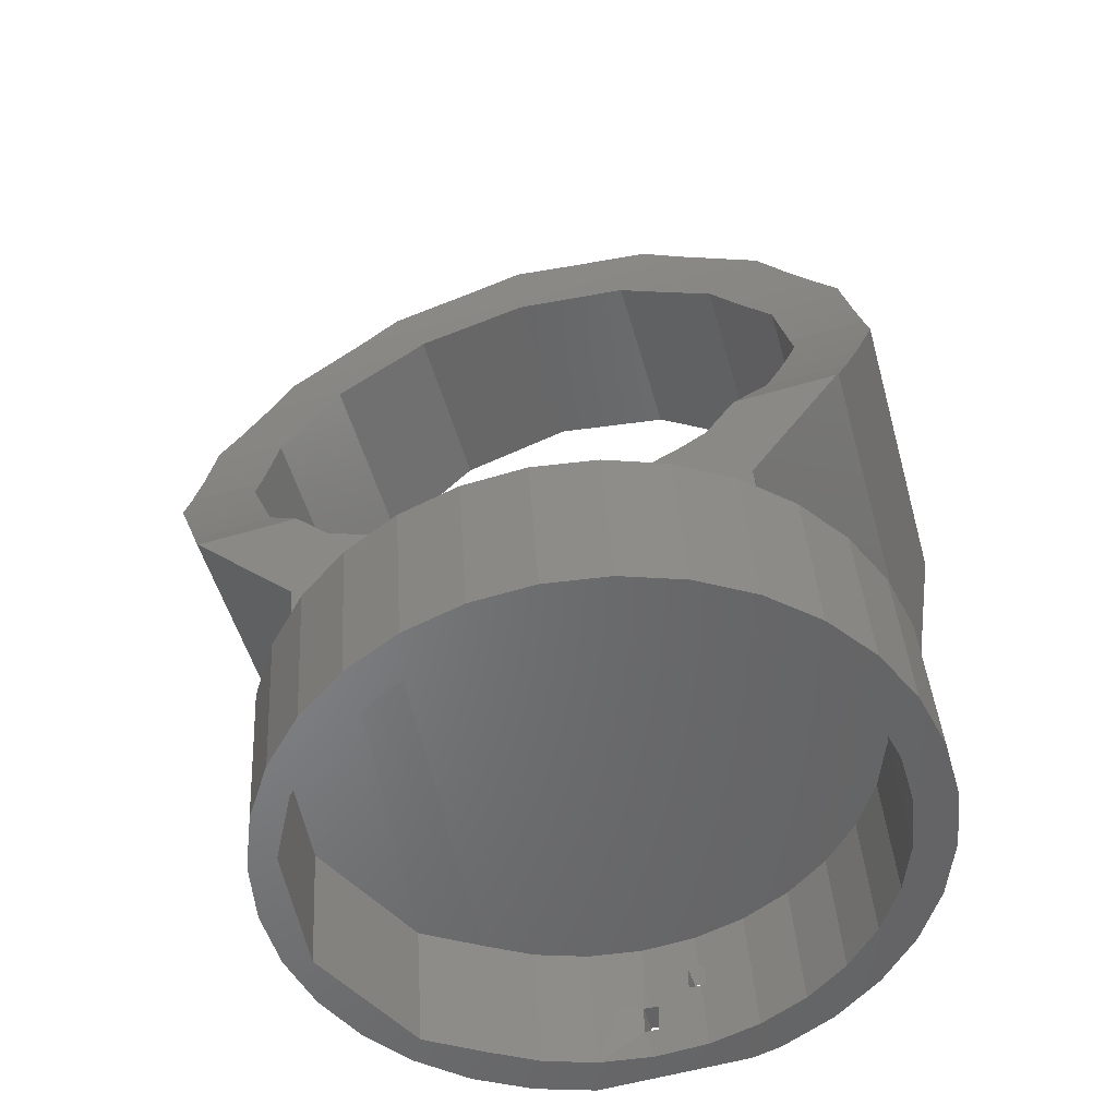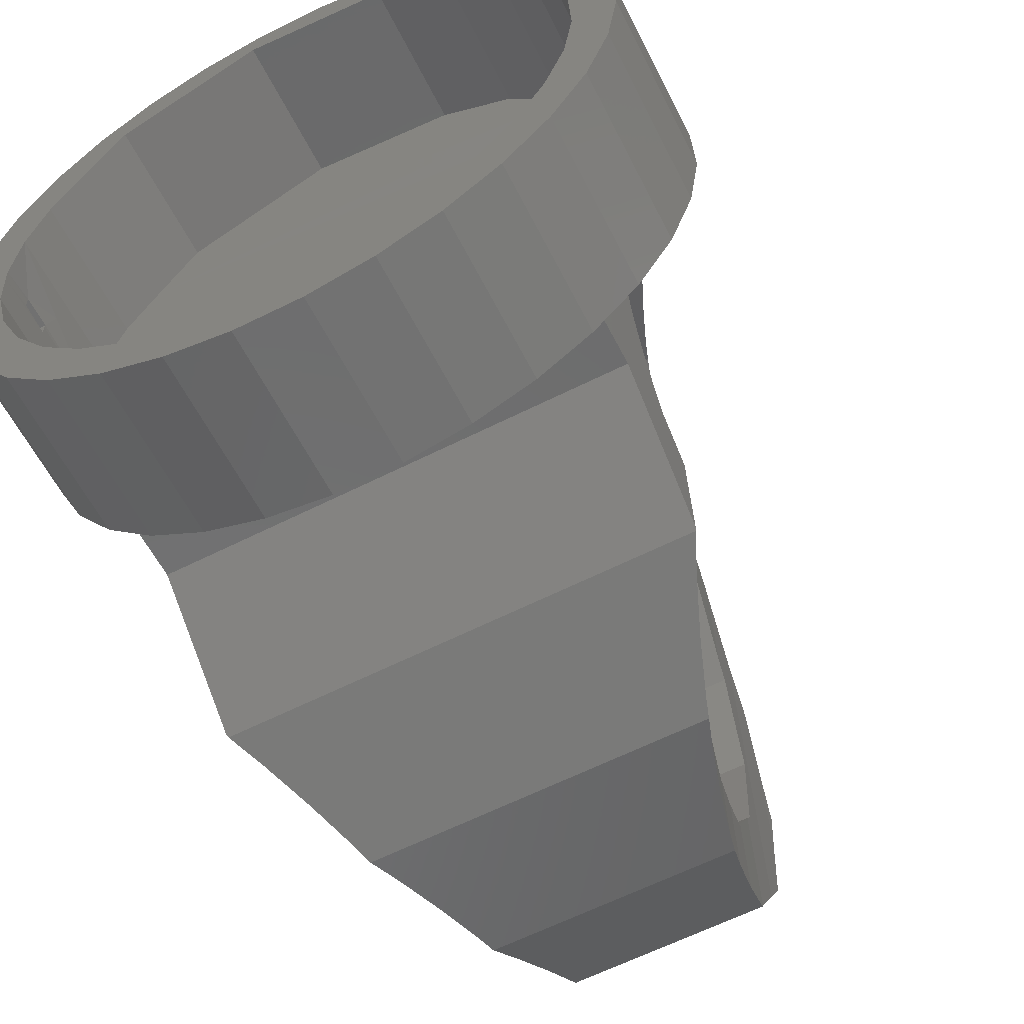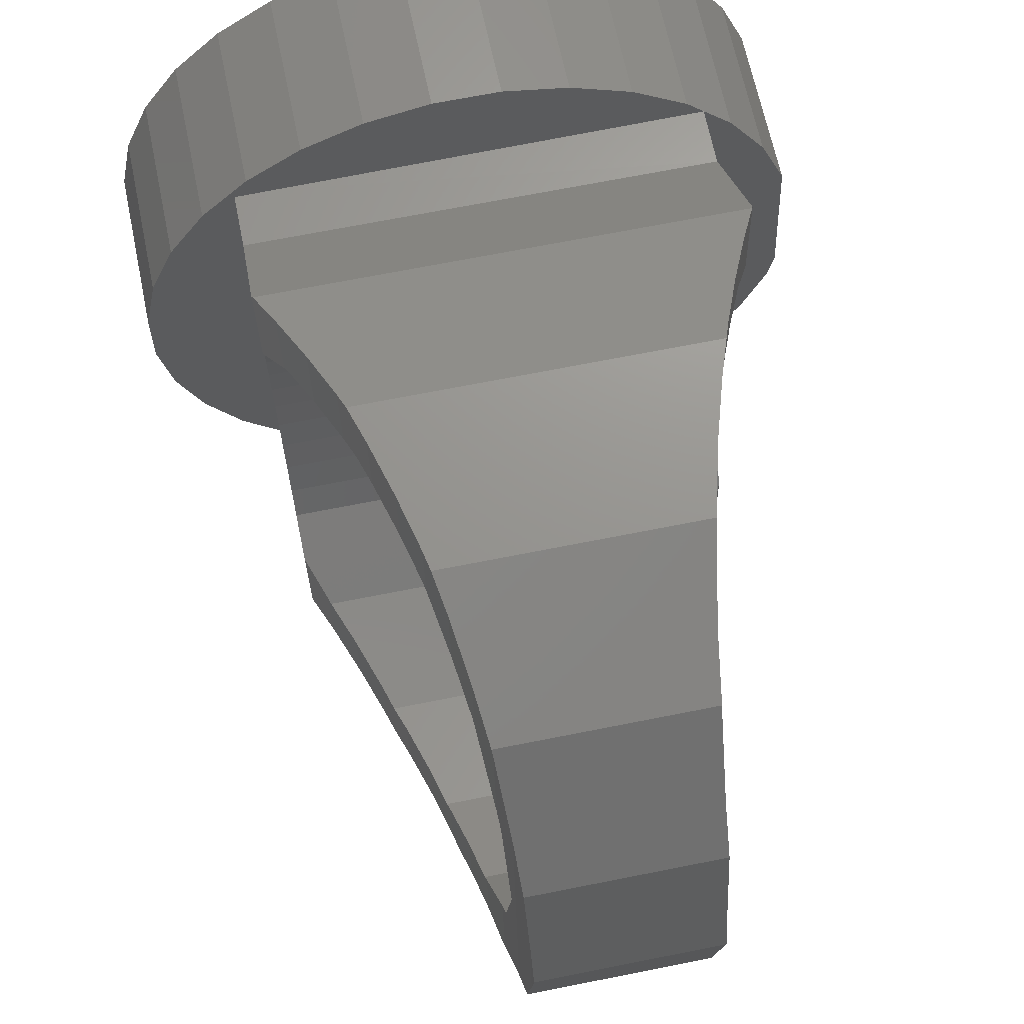
<metadata>
{"format":"stl","ext":"stl","renderer":"f3d","projection":"perspective","resolution":1024,"background":"white","views":[{"elev":-49.4,"azim":105.4,"up":"+Y"},{"elev":-63.0,"azim":28.1,"up":"+Z"},{"elev":68.8,"azim":170.0,"up":"+Z"}]}
</metadata>
<code>
# stl→obj: 329 verts, 659 faces
v 2.128 8.311 23.66
v 1.933 6.805 21.18
v 1.939 6.54 24.52
v 2.136 8.85 18.77
v 2.144 8.477 23.46
v 1.313 2.968 23.19
v 10.11 2.904 23.32
v 1.256 2.707 23.32
v 1.658 4.874 22.27
v 1.904 6.583 21.44
v 10.04 3.162 23.19
v 9.614 5.051 22.27
v 9.293 6.747 21.44
v 1.877 7.801 6.111
v 1.622 6.497 1.845
v 1.628 6.244 5.023
v 1.901 8.244 3.066
v 1.907 7.979 6.404
v -1.489 -4.152 0.916
v 13.74 -5.017 1.184
v -2.015 -5.367 1.184
v -0.8026 -2.388 0.5271
v -0.1825 -0.5986 0.1322
v 0 0 0
v 13.16 -3.826 0.916
v 12.4 -2.095 0.5271
v 11.7 -0.3344 0.1322
v 11.49 0.2556 -8.392e-17
v -0.1368 -2.656 26.02
v -0.7637 -4.134 22.49
v -0.7587 -4.361 25.35
v -0.1418 -2.429 23.16
v 8.89 10.18 9.786
v 2.226 10.58 14.04
v 2.154 10.03 9.786
v 8.793 10.73 14.04
v 0.371 1.174 0.232
v 0.8569 2.947 0.5826
v 1.274 4.737 0.9368
v 1.398 5.379 1.064
v 11.06 1.412 0.232
v 10.5 3.161 0.5826
v 10 4.931 0.9368
v 9.852 5.567 1.064
v 1.318 2.739 26.07
v 0.8972 1.135 23.38
v 0.9021 0.916 26.14
v -1.972 -8.962 10.16
v 13.86 -8.844 11.31
v 13.86 -8.609 10.16
v -1.966 -9.196 11.31
v -1.954 -9.758 4.414
v -2.05 -5.45 1.244
v 13.87 -9.406 4.414
v 13.78 -5.098 1.244
v -1.962 -9.381 13.64
v 13.86 -8.978 14.81
v 13.87 -9.029 13.64
v -1.963 -9.331 14.81
v -1.989 -8.189 19.32
v 13.85 -8.26 18.23
v -1.979 -8.612 18.23
v 13.84 -7.836 19.32
v 2.169 9.363 18.16
v 8.904 9.513 18.16
v -1.975 -7.2 24.24
v -2.016 -6.984 20.54
v -2.009 -7.272 24.17
v -1.447 -6.042 24.69
v -1.452 -5.806 21.73
v 2.093 9.858 4.195
v 8.935 10.14 4.414
v 8.958 10.01 4.195
v 2.11 9.991 4.414
v 8.721 11.78 7.129
v 2.251 11.64 7.129
v 8.63 12.82 8.86
v 2.295 12.68 8.86
v 2.119 9.618 9.107
v 13.08 -3.87 3.739
v -0.7975 -2.616 3.391
v -1.411 -4.192 3.739
v -0.1775 -0.8263 2.997
v 0.08465 0.03336 2.807
v 12.4 -2.322 3.391
v 11.7 -0.562 2.997
v 11.4 0.2851 2.807
v 2.327 13.38 14.27
v 2.325 13.1 12.11
v 2.332 12.77 16.35
v 9.578 6.674 1.845
v 9.221 8.407 3.066
v 1.442 3.394 26.04
v 1.664 4.621 25.45
v -1.972 -8.945 17.11
v 13.86 -8.592 17.11
v -2.013 -7.12 5.883
v 13.83 -7.358 6.892
v 13.81 -6.768 5.883
v -2 -7.711 6.892
v 9.896 3.582 26.04
v 9.619 4.798 25.45
v 9.259 6.702 24.52
v 8.992 8.464 23.66
v 11.74 -2.165 23.16
v 11.53 -1.831 26.25
v 11.74 -2.392 26.02
v 11.44 -1.358 23.48
v 11.11 -0.6521 26.2
v 11.11 -0.433 23.45
v 10.54 1.35 23.38
v 10.05 2.934 26.07
v 10.55 1.131 26.14
v 10.51 2.942 3.339
v 11.07 1.193 2.989
v 13.2 -5.48 21.73
v 12.44 -4.068 25.35
v 13.2 -5.716 24.69
v 13.12 -5.313 21.9
v 12.43 -3.84 22.49
v 13.81 -6.632 20.54
v 13.78 -6.849 24.24
v 13.82 -6.92 24.17
v 8.943 9.77 9.107
v 9.227 8.142 6.404
v -1.926 -11.03 20.36
v 13.9 -10.67 20.36
v 9.253 6.968 21.18
v 8.96 9.002 18.77
v 8.968 8.629 23.46
v 9.583 6.421 5.023
v 10.01 4.702 3.81
v 0.4169 -0.89 26.2
v 0.04642 -2.086 26.25
v 8.746 10.67 21.04
v 13.16 -4.062 3.882
v 13.78 -5.386 4.866
v 2.314 11.84 19.49
v 8.649 11.98 19.49
v 2.276 10.53 21.04
v 8.582 13.24 12.11
v 8.567 13.52 14.27
v 8.59 12.91 16.35
v 9.266 7.966 6.111
v 10.08 4.468 3.645
v -1.484 -4.388 3.882
v -2.043 -5.738 4.866
v -1.979 -8.634 9.039
v 13.85 -8.282 9.039
v -1.379 -5.636 21.9
v 0.1212 -1.61 23.48
v 13.84 -7.864 7.947
v -1.988 -8.216 7.947
v 0.3759 0.955 2.989
v 0.8617 2.728 3.339
v 1.221 4.271 3.645
v 13.86 -8.984 12.47
v -1.963 -9.336 12.47
v -1.967 -9.185 15.97
v 13.86 -8.833 15.97
v 1.279 4.508 3.81
v 0.4121 -0.6709 23.45
v -1.908 -11.83 4.249
v 3.607 -11.71 4.249
v 13.92 -11.41 4.255
v -1.898 -12.27 9.746
v 13.92 -11.48 4.249
v 13.95 -12.75 20.19
v -1.88 -13.1 20.19
v 13.94 -12.56 20.21
v 12.55 -12.6 20.2
v -1.888 -13.03 20.2
v -1.882 -12.99 19.64
v -1.882 -13 19.8
v -1.882 -13.01 19.95
v -1.882 -13.01 20
v -1.882 -13.01 20.03
v -1.881 -13.02 20.07
v -1.881 -13.02 20.1
v -1.881 -13.02 20.13
v -2.632 -18.73 16.18
v -1.692 -13.79 18.21
v -1.543 -18.82 17.85
v -2.78 -13.7 16.55
v -3.374 -18.62 14.34
v -3.523 -13.59 14.7
v 12.11 -13.57 20.66
v 9.733 -18.75 21.62
v 9.585 -13.74 21.98
v 12.26 -18.58 20.3
v 4.799 -18.93 22.09
v 4.651 -13.92 22.45
v -0.1209 -18.92 19.86
v -0.2694 -13.9 20.22
v -1.283 -13.05 20.83
v -2.703 -18.92 18.78
v -1.107 -18.99 20.4
v -2.879 -12.98 19.2
v 2.929 -11.48 0.798
v 7.451 -11.32 0.41
v 5.17 -11.39 0.3817
v 9.684 -11.29 0.8818
v 0.8124 -11.61 1.643
v 11.78 -11.29 1.779
v -1.097 -11.75 2.884
v 13.67 -11.33 3.067
v -2.727 -11.92 4.473
v 15.26 -11.4 4.696
v -4.013 -12.09 6.35
v 16.51 -11.5 6.604
v -4.908 -12.27 8.441
v 17.36 -11.63 8.718
v -5.142 -12.35 9.555
v 17.78 -11.78 10.96
v -4.978 -12.76 15.18
v 17.76 -11.94 13.23
v 17.29 -12.12 15.46
v -4.126 -12.88 17.3
v 16.4 -12.29 17.55
v 15.11 -12.47 19.43
v 13.48 -12.63 21.02
v -1.042 -13.06 21
v 0.6008 -13.09 22.12
v 11.57 -12.78 22.26
v 2.699 -13.09 23.02
v 9.454 -12.9 23.1
v 4.932 -13.06 23.49
v 7.213 -13 23.52
v 15.12 -13.18 16.77
v 16.05 -18.06 14.58
v 15.27 -18.21 16.41
v 15.9 -13.03 14.94
v 14 -13.35 18.4
v 14.15 -18.36 18.04
v 16.46 -17.91 12.64
v 16.31 -12.88 13
v -5.098 -13.25 10.15
v -4.971 -13.56 14.49
v -4.966 -18.29 9.127
v -4.947 -18.33 9.787
v -4.732 -18.2 8.013
v -4.802 -18.69 14.75
v -3.951 -18.82 16.87
v 16.69 -17.43 6.176
v 17.54 -17.56 8.29
v 15.44 -17.33 4.268
v 11.96 -17.23 1.351
v 13.84 -17.26 2.639
v 7.627 -17.26 -0.01803
v 9.86 -17.22 0.4538
v 0.7765 -19.02 21.69
v 2.875 -19.03 22.59
v 5.107 -18.99 23.06
v 11.75 -18.71 21.83
v 13.66 -18.56 20.59
v 15.29 -18.4 19
v 3.104 -17.42 0.3699
v 5.346 -17.32 -0.04635
v 7.388 -18.93 23.09
v 16.57 -18.23 17.12
v 9.63 -18.83 22.67
v 17.96 -17.71 10.53
v 17.93 -17.87 12.8
v 17.47 -18.05 15.03
v -0.9214 -17.69 2.456
v 0.9882 -17.54 1.215
v -2.551 -17.85 4.045
v -3.838 -18.02 5.922
v 9.413 -17.34 1.869
v 11.09 -12.31 3.014
v 9.264 -12.31 2.232
v 11.24 -17.34 2.651
v 3.522 -17.51 1.796
v 5.328 -12.39 1.796
v 3.373 -12.48 2.159
v 5.477 -17.42 1.433
v 1.676 -17.62 2.533
v 1.527 -12.59 2.895
v 14.13 -12.4 5.559
v 12.89 -17.37 3.775
v 14.28 -17.43 5.196
v 12.74 -12.34 4.138
v 15.22 -12.49 7.223
v 15.37 -17.52 6.86
v 15.96 -12.6 9.066
v 16.11 -17.63 8.703
v 16.33 -12.73 11.02
v 16.48 -17.76 10.65
v -2.533 -18.04 6.638
v -3.462 -13.16 8.825
v -3.313 -18.19 8.462
v -2.682 -13.01 7.001
v -1.411 -17.88 5.001
v -0.1385 -12.71 3.978
v -1.56 -12.85 5.364
v 0.01051 -17.74 3.615
v 7.317 -12.34 1.82
v 7.466 -17.37 1.457
v -3.728 -18.39 11.01
v -3.885 -13.42 12.22
v -3.736 -18.45 11.86
v -3.877 -13.36 11.38
v -4.82 -18.64 14.12
v -3.761 -15.63 10.41
v -3.775 -14.74 10.41
v -3.823 -14.74 10.64
v -3.87 -13.31 10.77
v -3.802 -15.63 10.6
v -3.721 -18.34 10.4
v -3.827 -14.74 11.05
v -3.806 -15.63 11.05
v -5.031 -14.58 10.41
v -5.02 -14.58 11.05
v -5.016 -15.63 10.41
v -4.949 -16.23 12.17
v -5.005 -15.63 11.05
v -4.912 -17.56 12.73
v -4.937 -16.23 12.74
v -4.924 -17.56 12.17
v -3.891 -13.46 12.75
v -3.809 -16.23 12.55
v -3.804 -16.23 12.17
v -3.796 -16.23 12.74
v -3.742 -18.49 12.39
v -3.81 -15.51 11.05
v -3.787 -17.28 12.57
v -3.783 -17.28 12.22
v -3.794 -17.29 12.74
v -3.632 -16.04 13.55
f 1 2 3
f 2 1 4
f 4 1 5
f 6 7 8
f 7 6 9
f 7 9 10
f 7 10 11
f 11 10 12
f 12 10 13
f 14 15 16
f 15 14 17
f 17 14 18
f 19 20 21
f 20 19 22
f 20 22 23
f 20 23 24
f 20 24 25
f 25 24 26
f 26 24 27
f 27 24 28
f 29 30 31
f 30 29 32
f 33 34 35
f 34 33 36
f 37 28 24
f 28 37 38
f 28 38 39
f 28 39 40
f 28 40 41
f 41 40 42
f 42 40 43
f 43 40 44
f 45 46 47
f 46 45 8
f 8 45 6
f 48 49 50
f 49 48 51
f 21 52 53
f 52 21 20
f 52 20 54
f 54 20 55
f 56 57 58
f 57 56 59
f 60 61 62
f 61 60 63
f 36 64 34
f 64 36 65
f 66 67 68
f 67 66 69
f 67 69 70
f 71 72 73
f 72 71 74
f 72 74 75
f 75 74 76
f 75 76 77
f 77 76 78
f 79 17 18
f 17 79 71
f 71 79 74
f 80 81 82
f 81 80 83
f 83 80 84
f 84 80 85
f 84 85 86
f 84 86 87
f 88 89 90
f 15 44 40
f 44 15 17
f 44 17 71
f 44 71 91
f 91 71 92
f 92 71 73
f 93 6 45
f 6 93 9
f 9 93 94
f 95 61 96
f 61 95 62
f 97 98 99
f 98 97 100
f 101 94 93
f 94 101 3
f 3 101 1
f 1 101 102
f 1 102 103
f 1 103 104
f 105 106 107
f 106 105 108
f 106 108 109
f 109 108 110
f 111 112 113
f 112 111 7
f 112 7 11
f 41 114 115
f 114 41 42
f 116 117 118
f 117 116 119
f 117 119 120
f 121 122 123
f 122 121 118
f 118 121 116
f 92 124 125
f 124 92 73
f 124 73 72
f 123 126 127
f 126 123 68
f 68 123 122
f 68 122 66
f 128 104 103
f 104 128 129
f 104 129 130
f 43 131 132
f 131 43 44
f 131 44 91
f 106 133 134
f 133 106 47
f 47 106 45
f 45 106 93
f 93 106 109
f 93 109 113
f 93 113 112
f 93 112 101
f 72 33 124
f 33 72 75
f 33 75 36
f 129 135 130
f 135 129 65
f 135 65 36
f 135 36 75
f 55 136 137
f 136 55 20
f 136 20 25
f 25 80 136
f 80 25 85
f 85 25 26
f 138 135 139
f 135 138 140
f 135 140 130
f 130 140 5
f 130 5 104
f 104 5 1
f 78 141 77
f 141 78 89
f 141 89 142
f 142 89 88
f 120 107 117
f 107 120 105
f 26 86 85
f 86 26 27
f 88 143 142
f 143 88 90
f 143 90 139
f 139 90 138
f 122 69 66
f 69 122 31
f 31 122 29
f 29 122 134
f 134 122 118
f 134 118 117
f 134 117 107
f 134 107 106
f 91 144 131
f 144 91 92
f 144 92 125
f 11 101 112
f 101 11 12
f 101 12 102
f 75 139 135
f 139 75 77
f 139 77 143
f 143 77 141
f 27 87 86
f 87 27 28
f 87 28 41
f 87 41 115
f 110 113 109
f 113 110 111
f 12 103 102
f 103 12 13
f 103 13 128
f 42 145 114
f 145 42 43
f 145 43 132
f 146 53 147
f 53 146 21
f 21 146 19
f 148 50 149
f 50 148 48
f 142 143 141
f 83 22 81
f 22 83 23
f 30 119 150
f 119 30 32
f 119 32 151
f 119 151 120
f 120 151 105
f 105 151 108
f 100 152 98
f 152 100 153
f 138 76 140
f 76 138 78
f 78 138 90
f 78 90 89
f 87 154 84
f 154 87 155
f 155 87 156
f 156 87 115
f 156 115 114
f 156 114 145
f 82 19 146
f 19 82 81
f 19 81 22
f 51 157 49
f 157 51 158
f 158 58 157
f 58 158 56
f 84 23 83
f 23 84 24
f 24 84 37
f 37 84 154
f 159 57 59
f 57 159 160
f 97 146 147
f 146 97 99
f 146 99 82
f 82 99 80
f 80 99 136
f 136 99 137
f 129 64 65
f 64 129 4
f 4 129 2
f 2 129 128
f 2 128 13
f 2 13 10
f 16 39 161
f 39 16 40
f 40 16 15
f 125 14 144
f 14 125 18
f 18 125 124
f 18 124 79
f 79 124 33
f 79 33 35
f 162 108 151
f 108 162 46
f 108 46 8
f 108 8 110
f 110 8 111
f 111 8 7
f 3 9 94
f 9 3 10
f 10 3 2
f 60 121 63
f 121 60 67
f 121 67 116
f 116 67 70
f 116 70 119
f 119 70 150
f 159 96 160
f 96 159 95
f 153 149 152
f 149 153 148
f 31 70 69
f 70 31 150
f 150 31 30
f 140 4 5
f 4 140 64
f 64 140 34
f 34 140 76
f 35 74 79
f 74 35 76
f 76 35 34
f 156 38 155
f 38 156 39
f 39 156 161
f 145 161 156
f 161 145 16
f 16 145 14
f 14 145 132
f 14 132 131
f 14 131 144
f 134 32 29
f 32 134 151
f 151 134 133
f 151 133 162
f 155 37 154
f 37 155 38
f 47 162 133
f 162 47 46
f 54 163 52
f 163 54 164
f 164 54 165
f 164 166 163
f 166 164 167
f 166 167 168
f 166 168 169
f 167 170 168
f 170 167 165
f 171 127 126
f 127 171 170
f 168 171 172
f 168 172 169
f 52 166 173
f 166 52 163
f 148 174 175
f 174 148 173
f 173 148 52
f 52 148 153
f 100 52 153
f 97 52 100
f 147 52 97
f 148 175 48
f 48 175 51
f 158 175 56
f 59 175 176
f 175 59 56
f 159 176 177
f 176 159 59
f 95 178 179
f 178 95 177
f 177 95 159
f 62 179 180
f 179 62 95
f 172 180 169
f 180 172 62
f 62 172 126
f 60 62 126
f 68 60 126
f 67 60 68
f 53 52 147
f 51 175 158
f 171 126 172
f 54 157 58
f 157 54 49
f 49 54 50
f 50 54 149
f 149 54 152
f 152 54 55
f 152 55 98
f 98 55 99
f 99 55 137
f 165 127 170
f 127 165 54
f 127 54 58
f 127 58 57
f 127 57 160
f 127 160 96
f 127 96 123
f 123 96 61
f 123 61 63
f 123 63 121
f 181 182 183
f 182 181 184
f 185 184 181
f 184 185 186
f 187 188 189
f 188 187 190
f 189 191 192
f 191 189 188
f 192 193 194
f 193 192 191
f 183 194 193
f 194 183 182
f 195 196 197
f 195 198 196
f 198 195 172
f 199 200 201
f 200 199 202
f 202 199 203
f 202 203 204
f 204 203 205
f 204 205 206
f 206 205 207
f 206 207 208
f 208 207 209
f 208 209 210
f 210 209 211
f 210 211 212
f 212 211 213
f 212 213 214
f 214 213 215
f 214 215 216
f 216 215 217
f 217 215 218
f 217 218 219
f 219 218 198
f 219 198 220
f 220 198 172
f 220 172 221
f 221 172 222
f 221 222 223
f 221 223 224
f 224 223 225
f 224 225 226
f 226 225 227
f 226 227 228
f 229 230 231
f 230 229 232
f 233 231 234
f 231 233 229
f 232 235 230
f 235 232 236
f 215 237 238
f 237 239 240
f 239 237 213
f 213 237 215
f 213 241 239
f 241 213 211
f 218 242 243
f 242 218 215
f 244 212 245
f 212 244 210
f 246 210 244
f 210 246 208
f 206 247 204
f 247 206 248
f 248 208 246
f 208 248 206
f 202 249 200
f 249 202 250
f 204 250 202
f 250 204 247
f 251 225 223
f 225 251 252
f 252 227 225
f 227 252 253
f 197 222 195
f 222 197 251
f 222 251 223
f 254 221 224
f 221 254 255
f 255 220 221
f 220 255 256
f 201 257 199
f 257 201 258
f 200 258 201
f 258 200 249
f 253 228 227
f 228 253 259
f 260 220 256
f 220 260 219
f 261 224 226
f 224 261 254
f 259 226 228
f 226 259 261
f 245 214 262
f 214 245 212
f 263 217 264
f 217 263 216
f 264 219 260
f 219 264 217
f 262 216 263
f 216 262 214
f 203 265 205
f 265 203 266
f 199 266 203
f 266 199 257
f 209 267 268
f 267 209 207
f 211 268 241
f 268 211 209
f 198 243 196
f 243 198 218
f 205 267 207
f 267 205 265
f 269 270 271
f 270 269 272
f 273 274 275
f 274 273 276
f 277 275 278
f 275 277 273
f 279 280 281
f 280 279 282
f 283 281 284
f 281 283 279
f 285 284 286
f 284 285 283
f 287 286 288
f 286 287 285
f 289 290 291
f 290 289 292
f 293 294 295
f 294 293 296
f 293 292 289
f 292 293 295
f 296 278 294
f 278 296 277
f 272 282 270
f 282 272 280
f 276 297 274
f 297 276 298
f 298 271 297
f 271 298 269
f 236 288 235
f 288 236 287
f 299 300 301
f 300 299 302
f 215 303 242
f 303 215 238
f 290 304 291
f 304 290 305
f 305 290 306
f 306 290 307
f 291 308 309
f 308 291 304
f 307 310 306
f 311 309 308
f 238 312 313
f 314 315 316
f 317 240 303
f 238 315 318
f 319 240 317
f 297 275 274
f 275 297 271
f 275 271 278
f 278 271 270
f 278 270 294
f 294 270 282
f 294 282 295
f 295 282 279
f 295 279 292
f 292 279 283
f 292 283 290
f 290 283 285
f 290 285 307
f 307 285 287
f 307 287 302
f 302 287 236
f 302 236 300
f 300 236 320
f 320 236 186
f 186 236 232
f 186 232 184
f 184 232 229
f 184 229 182
f 182 229 233
f 182 233 194
f 194 233 187
f 194 187 192
f 192 187 189
f 187 234 190
f 234 187 233
f 321 315 322
f 315 321 318
f 318 321 323
f 247 298 276
f 298 247 248
f 298 248 269
f 269 248 272
f 272 248 246
f 272 246 280
f 280 246 281
f 281 246 244
f 281 244 284
f 284 244 245
f 284 245 286
f 286 245 262
f 286 262 288
f 288 262 263
f 288 263 235
f 235 263 230
f 230 263 264
f 230 264 231
f 231 264 260
f 231 260 234
f 234 260 256
f 234 256 190
f 190 256 255
f 190 255 188
f 188 255 254
f 188 254 191
f 191 254 261
f 191 261 252
f 252 261 253
f 253 261 259
f 249 257 258
f 257 249 250
f 257 250 266
f 266 250 247
f 266 247 276
f 266 276 265
f 265 276 273
f 265 273 277
f 265 277 267
f 267 277 296
f 267 296 293
f 267 293 268
f 268 293 289
f 268 289 241
f 241 289 291
f 241 291 239
f 239 291 309
f 239 309 240
f 240 309 303
f 303 309 299
f 303 299 301
f 303 301 324
f 303 324 185
f 303 185 242
f 242 185 181
f 242 181 243
f 243 181 183
f 243 183 196
f 196 183 193
f 196 193 197
f 197 193 191
f 197 191 251
f 251 191 252
f 238 316 315
f 238 313 316
f 302 325 310
f 307 302 310
f 314 308 304
f 308 314 316
f 308 316 311
f 305 312 314
f 304 305 314
f 310 316 313
f 237 314 312
f 237 312 238
f 316 325 311
f 325 316 310
f 299 311 302
f 311 299 309
f 302 311 325
f 301 326 324
f 326 301 327
f 322 327 301
f 327 322 315
f 327 315 319
f 328 318 323
f 328 317 318
f 326 328 324
f 328 185 324
f 329 185 328
f 329 328 323
f 329 186 185
f 186 329 320
f 320 329 323
f 320 323 321
f 300 322 301
f 322 300 320
f 320 321 322
f 317 327 319
f 317 326 327
f 328 326 317
f 237 240 314
f 314 240 319
f 314 319 315
f 238 317 303
f 238 318 317
f 172 169 195
f 172 169 195
f 222 172 195
f 179 169 180
f 169 176 174
f 176 169 178
f 178 169 179
f 176 178 177
f 174 176 175

</code>
